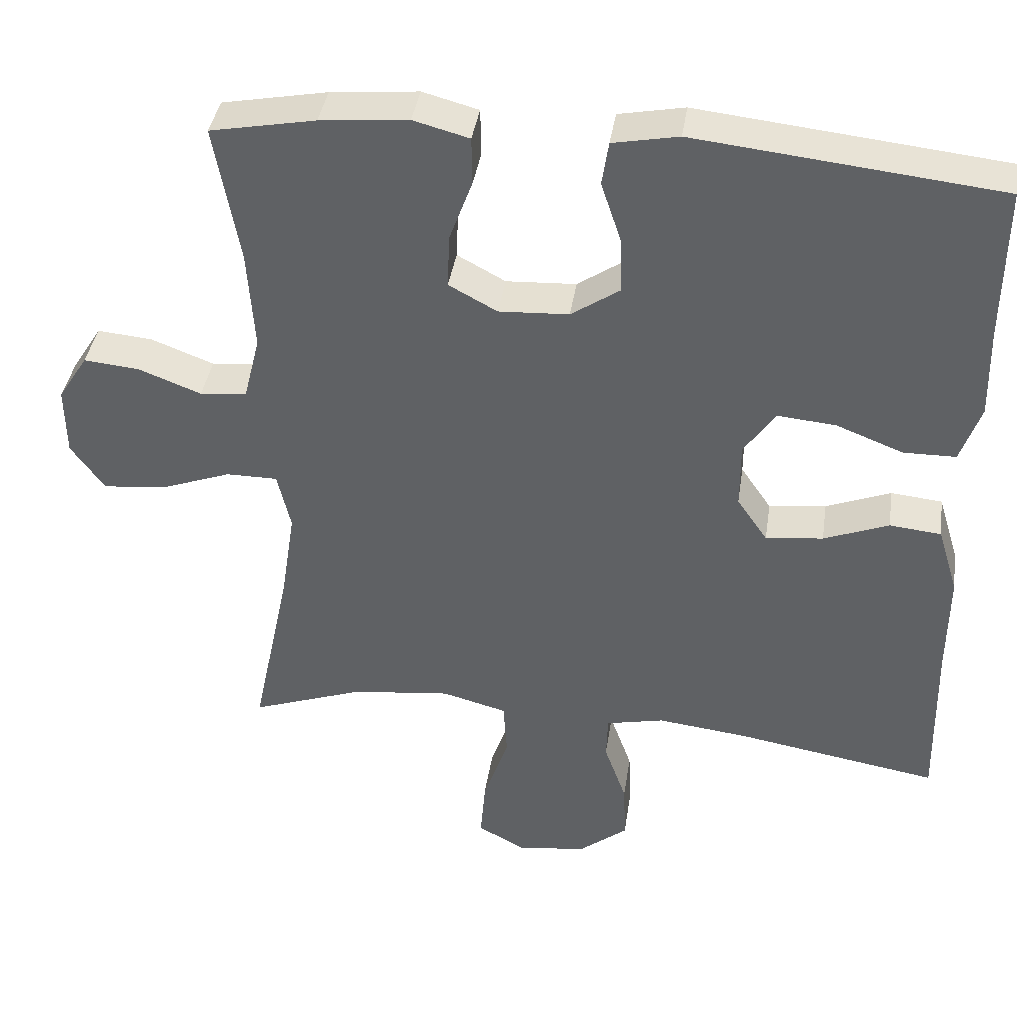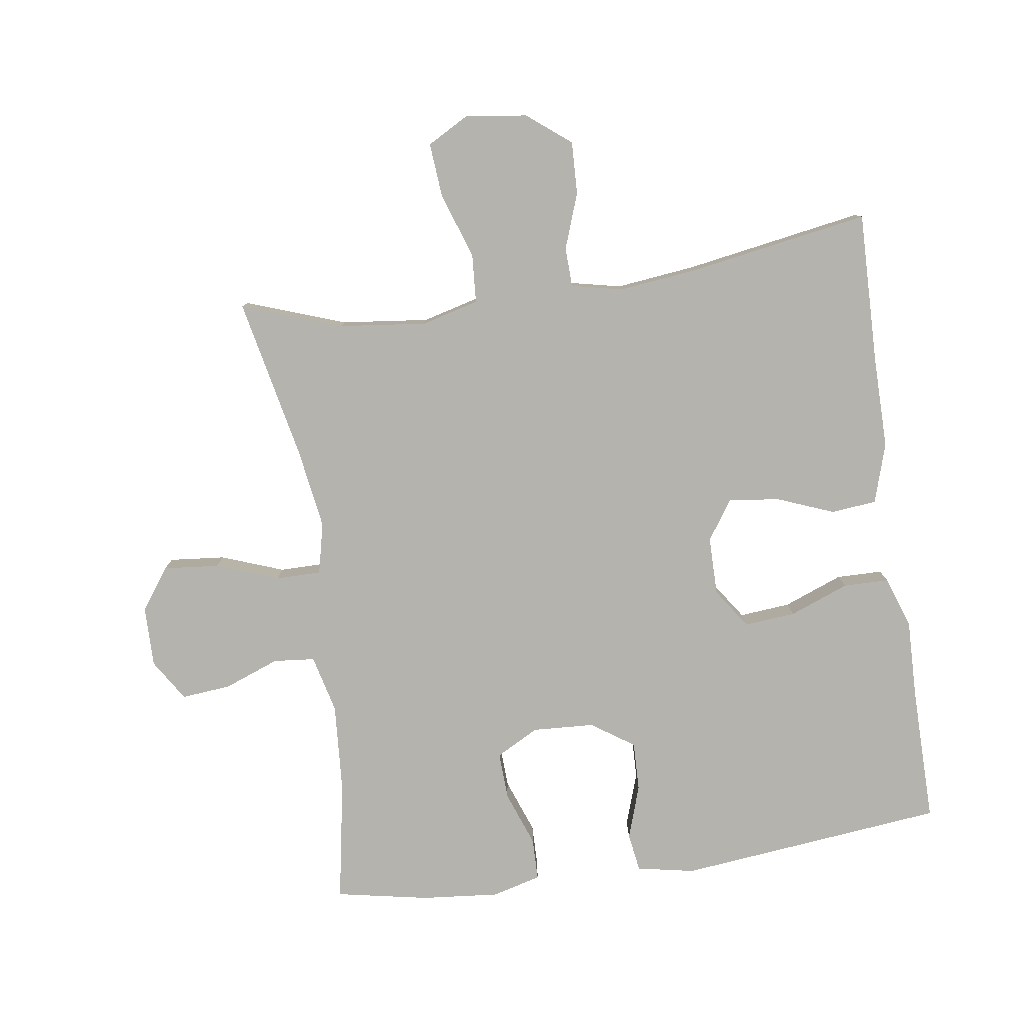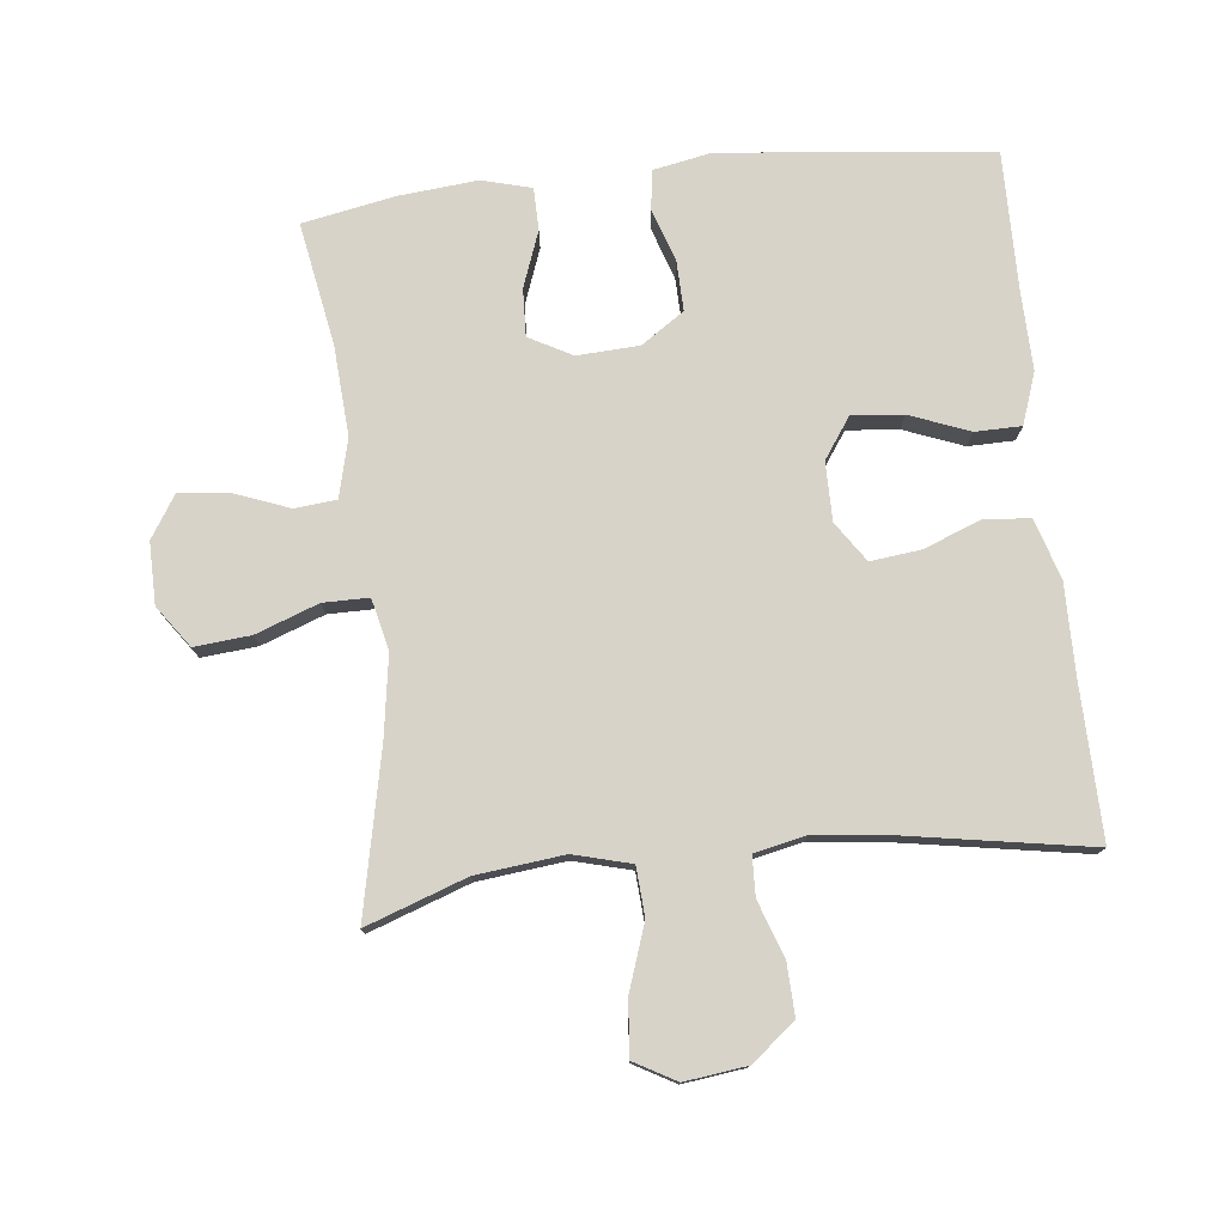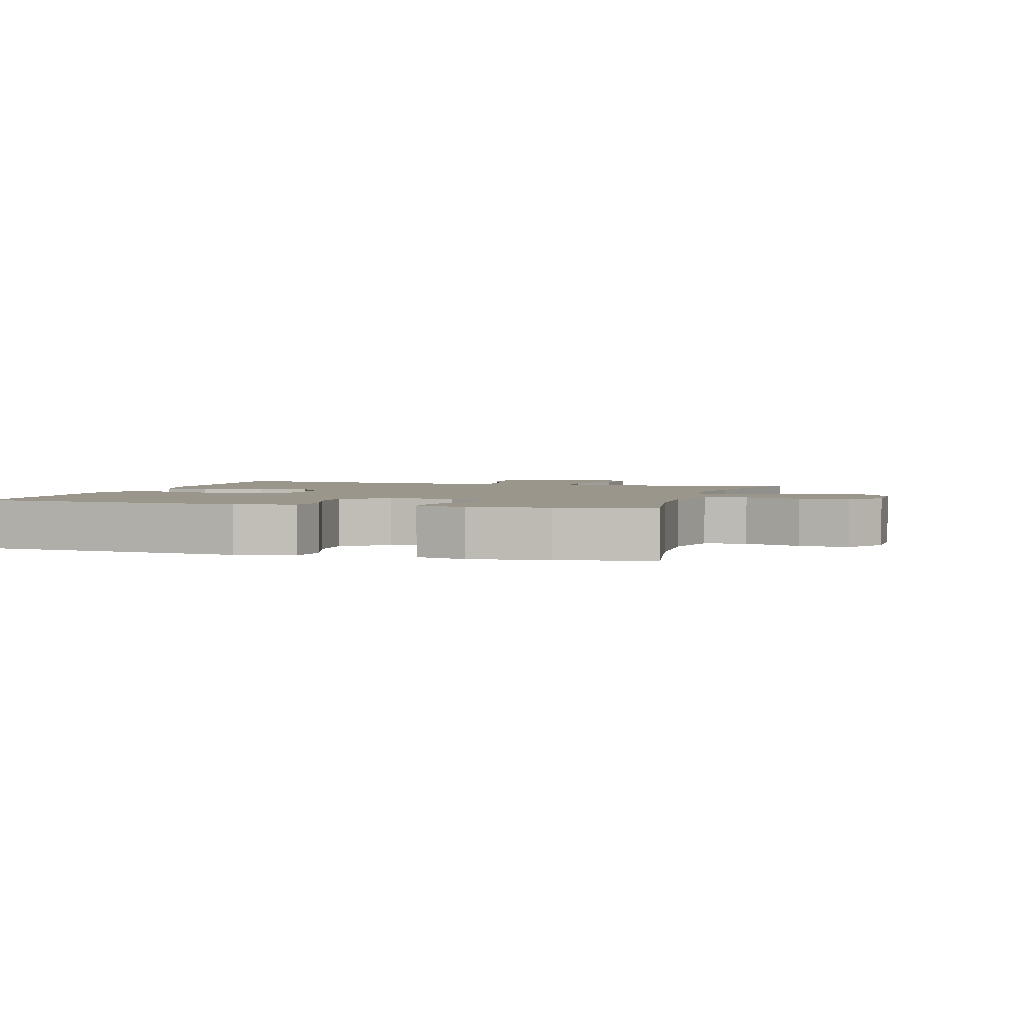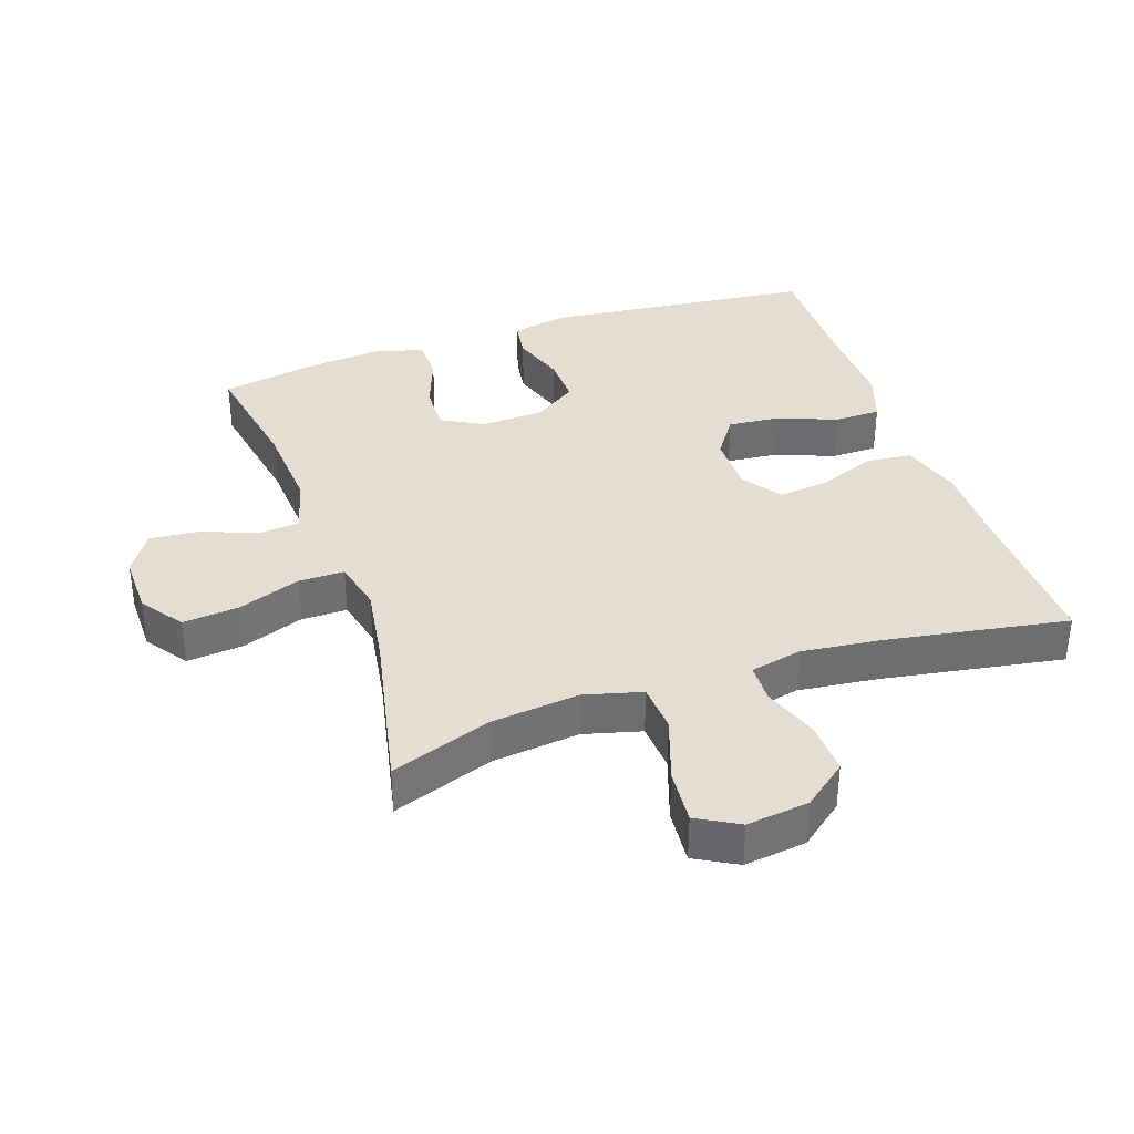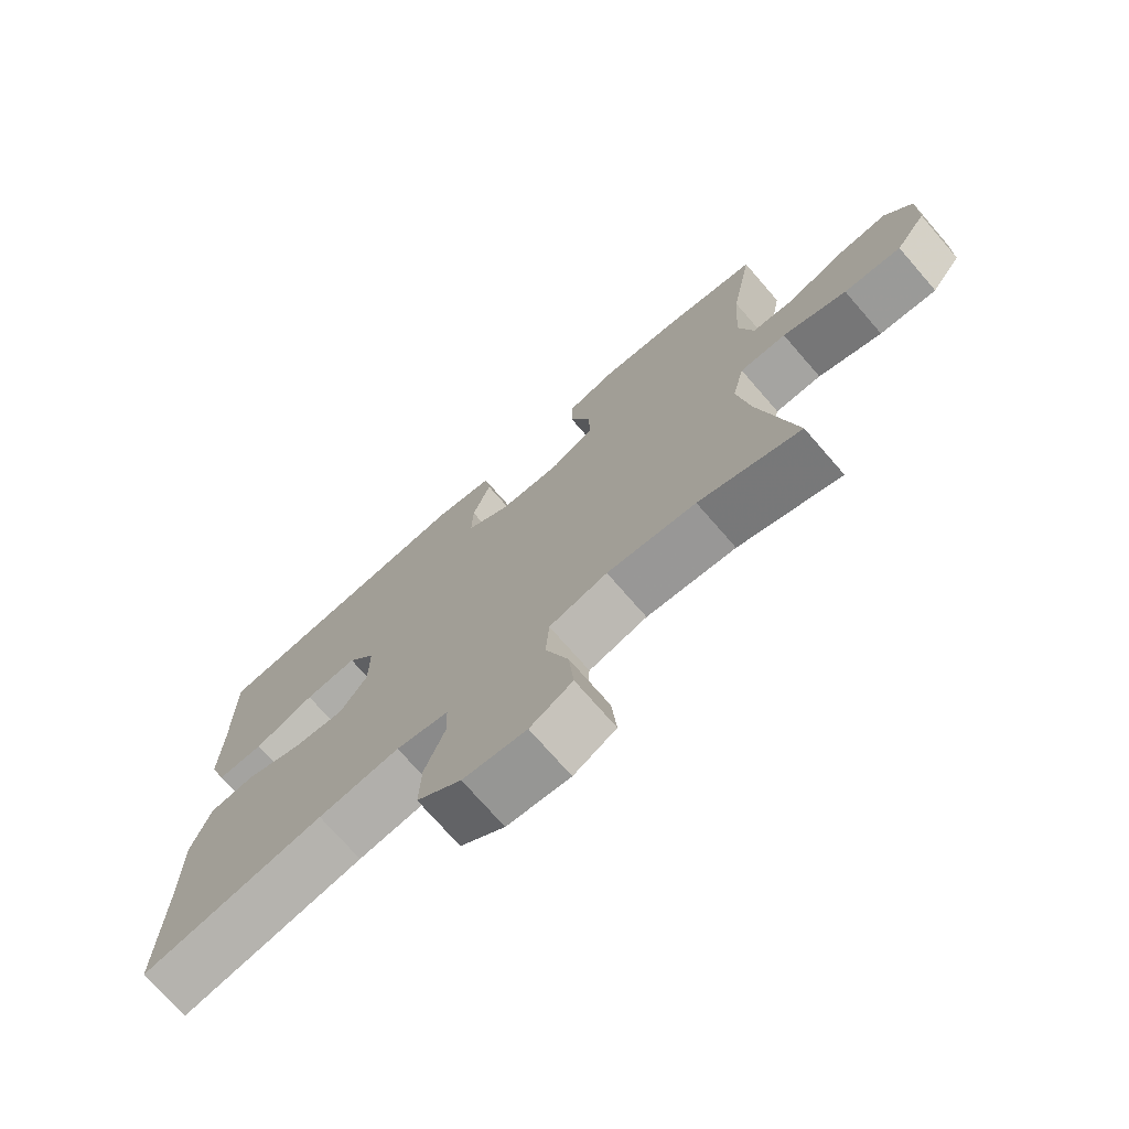
<metadata>
{"format":"obj","ext":"obj","renderer":"f3d","projection":"perspective","resolution":1024,"background":"white","views":[{"elev":39.5,"azim":-171.5,"up":"+Z"},{"elev":-79.9,"azim":-171.8,"up":"+Y"},{"elev":77.1,"azim":173.8,"up":"+Y"},{"elev":2.5,"azim":16.3,"up":"+Y"},{"elev":36.1,"azim":161.1,"up":"+Y"},{"elev":-73.4,"azim":41.0,"up":"+Z"}]}
</metadata>
<code>
v -0.5 0.07 -0.5
v -0.495 0.07 -0.269
v -0.496 0.07 -0.13
v -0.468 0.07 -0.039
v -0.399 0.07 -0.032
v -0.312 0.07 -0.066
v -0.235 0.07 -0.075
v -0.194 0.07 -0.015
v -0.194 0.07 0.074
v -0.236 0.07 0.135
v -0.314 0.07 0.128
v -0.404 0.07 0.093
v -0.474 0.07 0.094
v -0.501 0.07 0.172
v -0.498 0.07 0.294
v -0.5 0.07 0.5
v -0.093 0.07 0.544
v -0.005 0.07 0.527
v 0.004 0.07 0.468
v -0.023 0.07 0.387
v -0.025 0.07 0.312
v 0.04 0.07 0.268
v 0.134 0.07 0.263
v 0.199 0.07 0.298
v 0.196 0.07 0.37
v 0.165 0.07 0.454
v 0.166 0.07 0.518
v 0.241 0.07 0.538
v 0.359 0.07 0.527
v 0.5 0.07 0.5
v 0.467 0.07 0.315
v 0.458 0.07 0.179
v 0.48 0.07 0.091
v 0.543 0.07 0.085
v 0.627 0.07 0.117
v 0.702 0.07 0.124
v 0.742 0.07 0.061
v 0.741 0.07 -0.032
v 0.696 0.07 -0.095
v 0.611 0.07 -0.087
v 0.516 0.07 -0.052
v 0.447 0.07 -0.052
v 0.429 0.07 -0.13
v 0.448 0.07 -0.253
v 0.5 0.07 -0.5
v 0.348 0.07 -0.446
v 0.215 0.07 -0.431
v 0.128 0.07 -0.454
v 0.123 0.07 -0.528
v 0.157 0.07 -0.627
v 0.164 0.07 -0.71
v 0.101 0.07 -0.745
v 0.007 0.07 -0.733
v -0.059 0.07 -0.681
v -0.056 0.07 -0.601
v -0.026 0.07 -0.517
v -0.028 0.07 -0.457
v -0.106 0.07 -0.44
v -0.227 0.07 -0.454
v -0.5 0 -0.5
v -0.495 0 -0.269
v -0.496 0 -0.13
v -0.468 0 -0.039
v -0.399 0 -0.032
v -0.312 0 -0.066
v -0.235 0 -0.075
v -0.194 0 -0.015
v -0.194 0 0.074
v -0.236 0 0.135
v -0.314 0 0.128
v -0.404 0 0.093
v -0.474 0 0.094
v -0.501 0 0.172
v -0.498 0 0.294
v -0.5 0 0.5
v -0.093 0 0.544
v -0.005 0 0.527
v 0.004 0 0.468
v -0.023 0 0.387
v -0.025 0 0.312
v 0.04 0 0.268
v 0.134 0 0.263
v 0.199 0 0.298
v 0.196 0 0.37
v 0.165 0 0.454
v 0.166 0 0.518
v 0.241 0 0.538
v 0.359 0 0.527
v 0.5 0 0.5
v 0.467 0 0.315
v 0.458 0 0.179
v 0.48 0 0.091
v 0.543 0 0.085
v 0.627 0 0.117
v 0.702 0 0.124
v 0.742 0 0.061
v 0.741 0 -0.032
v 0.696 0 -0.095
v 0.611 0 -0.087
v 0.516 0 -0.052
v 0.447 0 -0.052
v 0.429 0 -0.13
v 0.448 0 -0.253
v 0.5 0 -0.5
v 0.348 0 -0.446
v 0.215 0 -0.431
v 0.128 0 -0.454
v 0.123 0 -0.528
v 0.157 0 -0.627
v 0.164 0 -0.71
v 0.101 0 -0.745
v 0.007 0 -0.733
v -0.059 0 -0.681
v -0.056 0 -0.601
v -0.026 0 -0.517
v -0.028 0 -0.457
v -0.106 0 -0.44
v -0.227 0 -0.454
f 54 55 56
f 53 54 56
f 52 53 56
f 51 52 56
f 50 51 56
f 49 50 56
f 48 49 56 57
f 47 48 57 58
f 44 45 46
f 43 44 46 47
f 42 43 47 58
f 39 40 41
f 38 39 41
f 37 38 41
f 36 37 41
f 35 36 41
f 34 35 41
f 33 34 41 42
f 42 58 59
f 33 42 59
f 32 33 59
f 29 30 31
f 28 29 31
f 27 28 31
f 26 27 31
f 25 26 31
f 24 25 31 32
f 18 19 20
f 17 18 20
f 16 17 20
f 15 16 20
f 15 20 21
f 14 15 21
f 13 14 21
f 12 13 21
f 11 12 21
f 10 11 21 22
f 4 5 6
f 3 4 6
f 2 3 6
f 2 6 7
f 1 2 7
f 1 7 8
f 59 1 8
f 32 59 8
f 24 32 8
f 23 24 8
f 23 8 9
f 9 10 22 23
f 115 114 113
f 115 113 112
f 115 112 111
f 115 111 110
f 115 110 109
f 115 109 108
f 116 115 108 107
f 117 116 107 106
f 105 104 103
f 106 105 103 102
f 117 106 102 101
f 100 99 98
f 100 98 97
f 100 97 96
f 100 96 95
f 100 95 94
f 100 94 93
f 101 100 93 92
f 118 117 101
f 118 101 92
f 118 92 91
f 90 89 88
f 90 88 87
f 90 87 86
f 90 86 85
f 90 85 84
f 91 90 84 83
f 79 78 77
f 79 77 76
f 79 76 75
f 79 75 74
f 80 79 74
f 80 74 73
f 80 73 72
f 80 72 71
f 80 71 70
f 81 80 70 69
f 65 64 63
f 65 63 62
f 65 62 61
f 66 65 61
f 66 61 60
f 67 66 60
f 67 60 118
f 67 118 91
f 67 91 83
f 67 83 82
f 68 67 82
f 82 81 69 68
f 1 60 61 2
f 2 61 62 3
f 3 62 63 4
f 4 63 64 5
f 5 64 65 6
f 6 65 66 7
f 7 66 67 8
f 8 67 68 9
f 9 68 69 10
f 10 69 70 11
f 11 70 71 12
f 12 71 72 13
f 13 72 73 14
f 14 73 74 15
f 15 74 75 16
f 16 75 76 17
f 17 76 77 18
f 18 77 78 19
f 19 78 79 20
f 20 79 80 21
f 21 80 81 22
f 22 81 82 23
f 23 82 83 24
f 24 83 84 25
f 25 84 85 26
f 26 85 86 27
f 27 86 87 28
f 28 87 88 29
f 29 88 89 30
f 30 89 90 31
f 31 90 91 32
f 32 91 92 33
f 33 92 93 34
f 34 93 94 35
f 35 94 95 36
f 36 95 96 37
f 37 96 97 38
f 38 97 98 39
f 39 98 99 40
f 40 99 100 41
f 41 100 101 42
f 42 101 102 43
f 43 102 103 44
f 44 103 104 45
f 45 104 105 46
f 46 105 106 47
f 47 106 107 48
f 48 107 108 49
f 49 108 109 50
f 50 109 110 51
f 51 110 111 52
f 52 111 112 53
f 53 112 113 54
f 54 113 114 55
f 55 114 115 56
f 56 115 116 57
f 57 116 117 58
f 58 117 118 59
f 59 118 60 1

</code>
